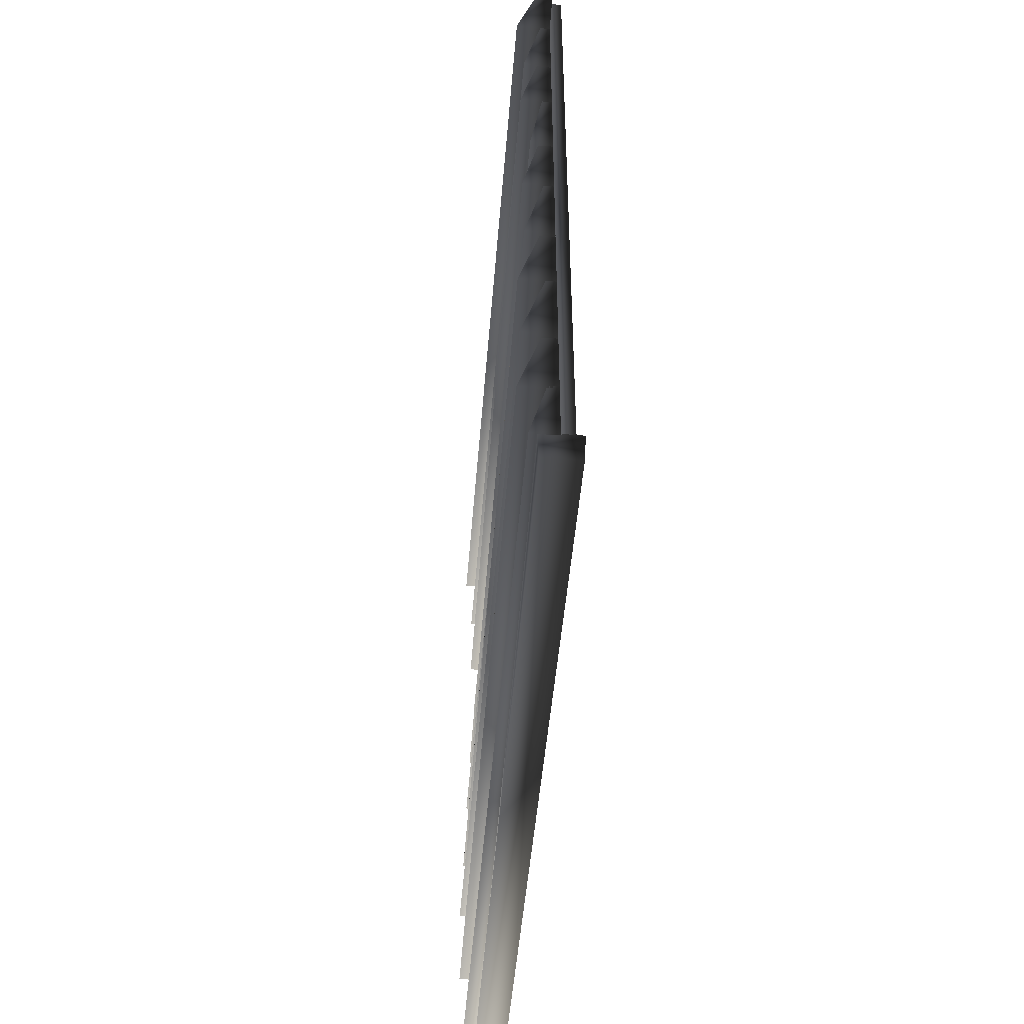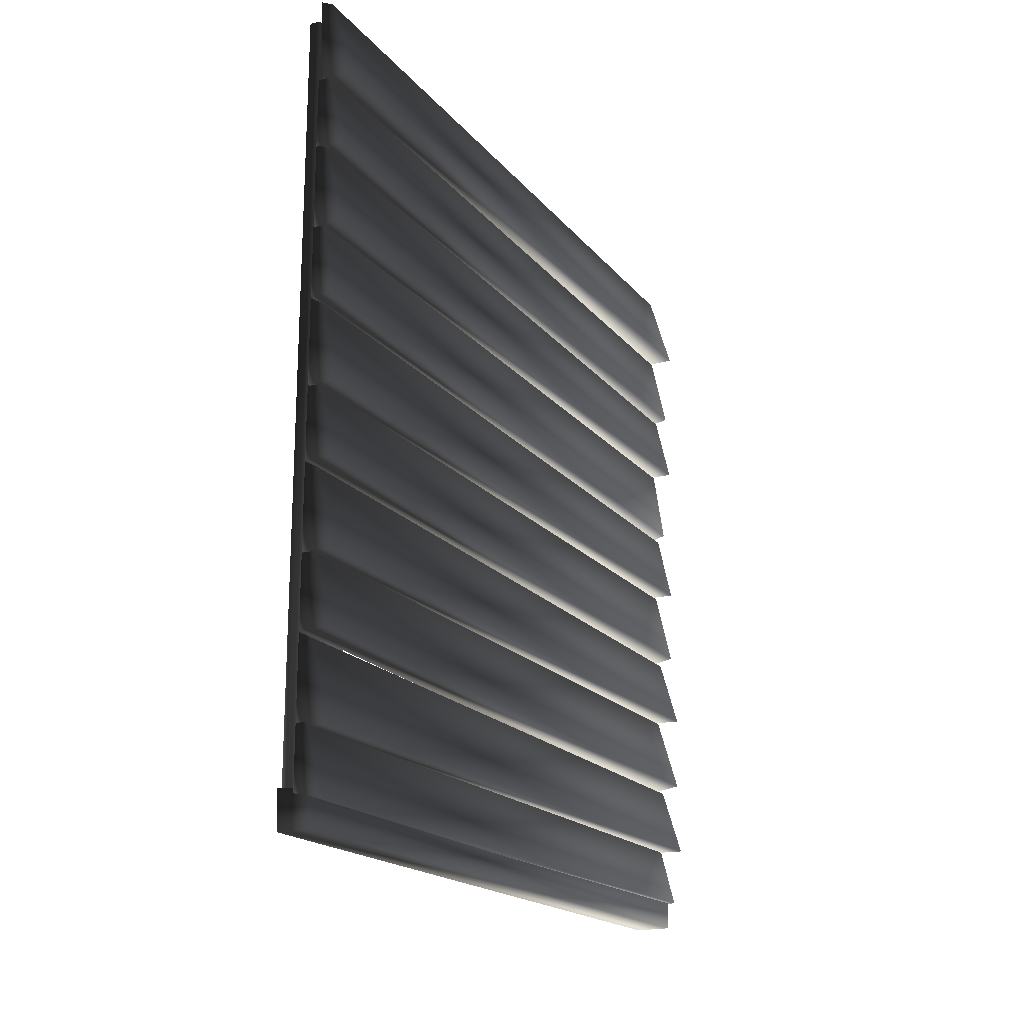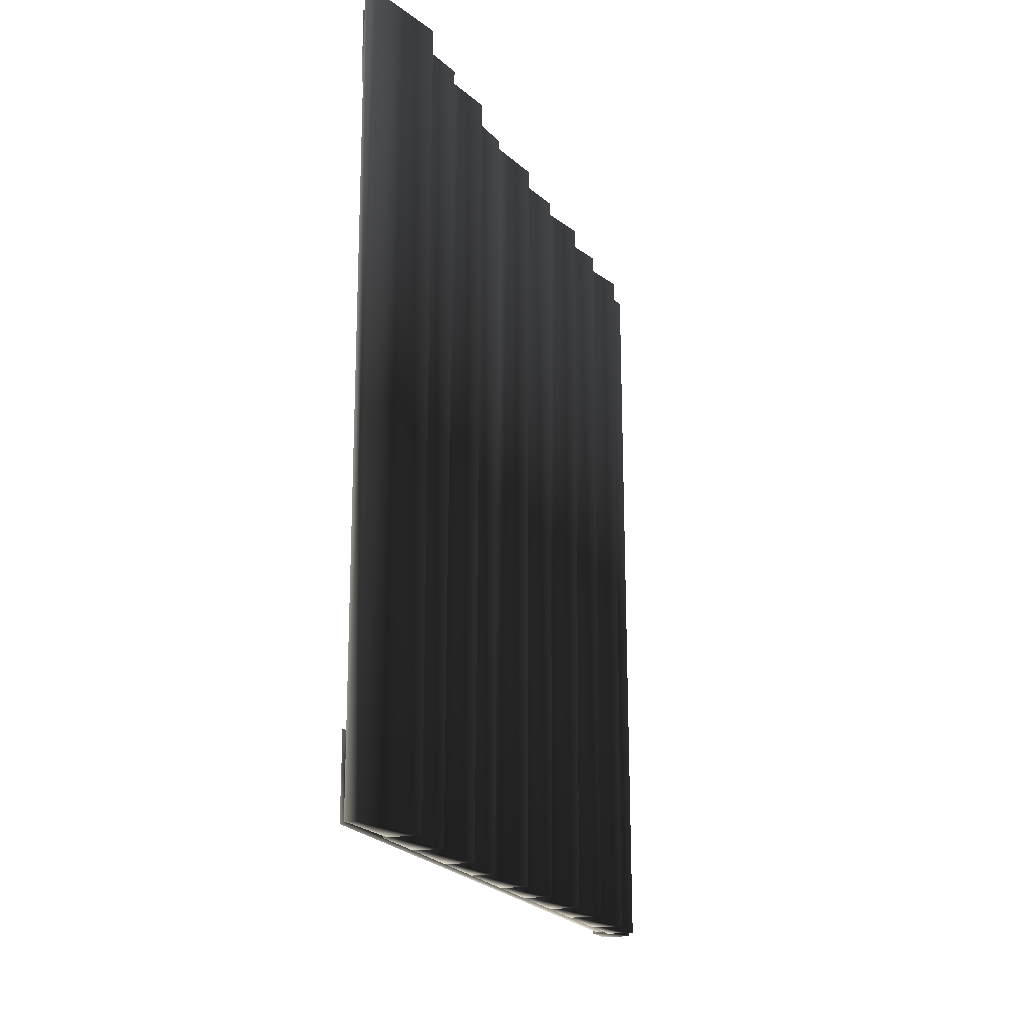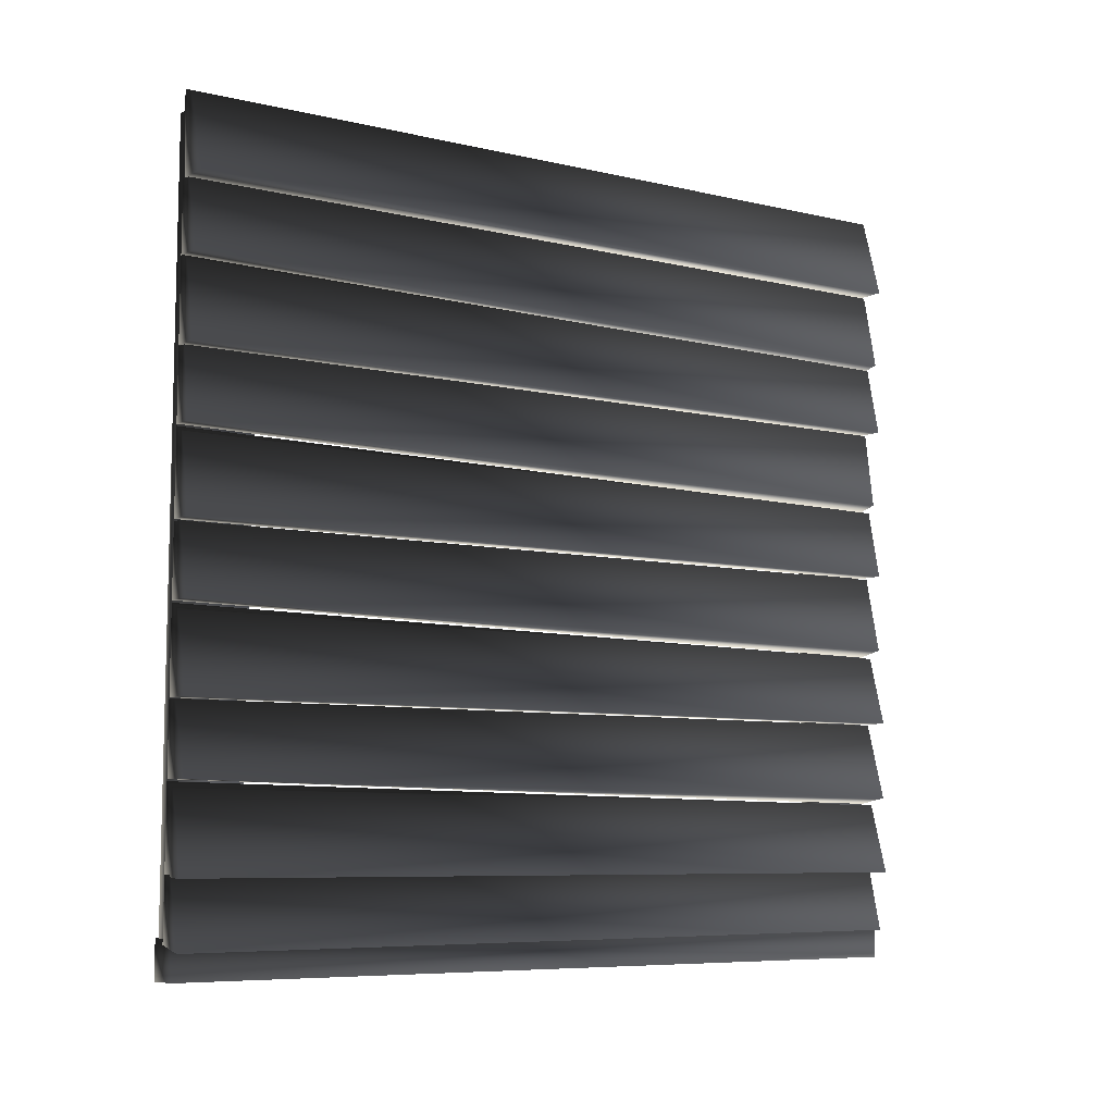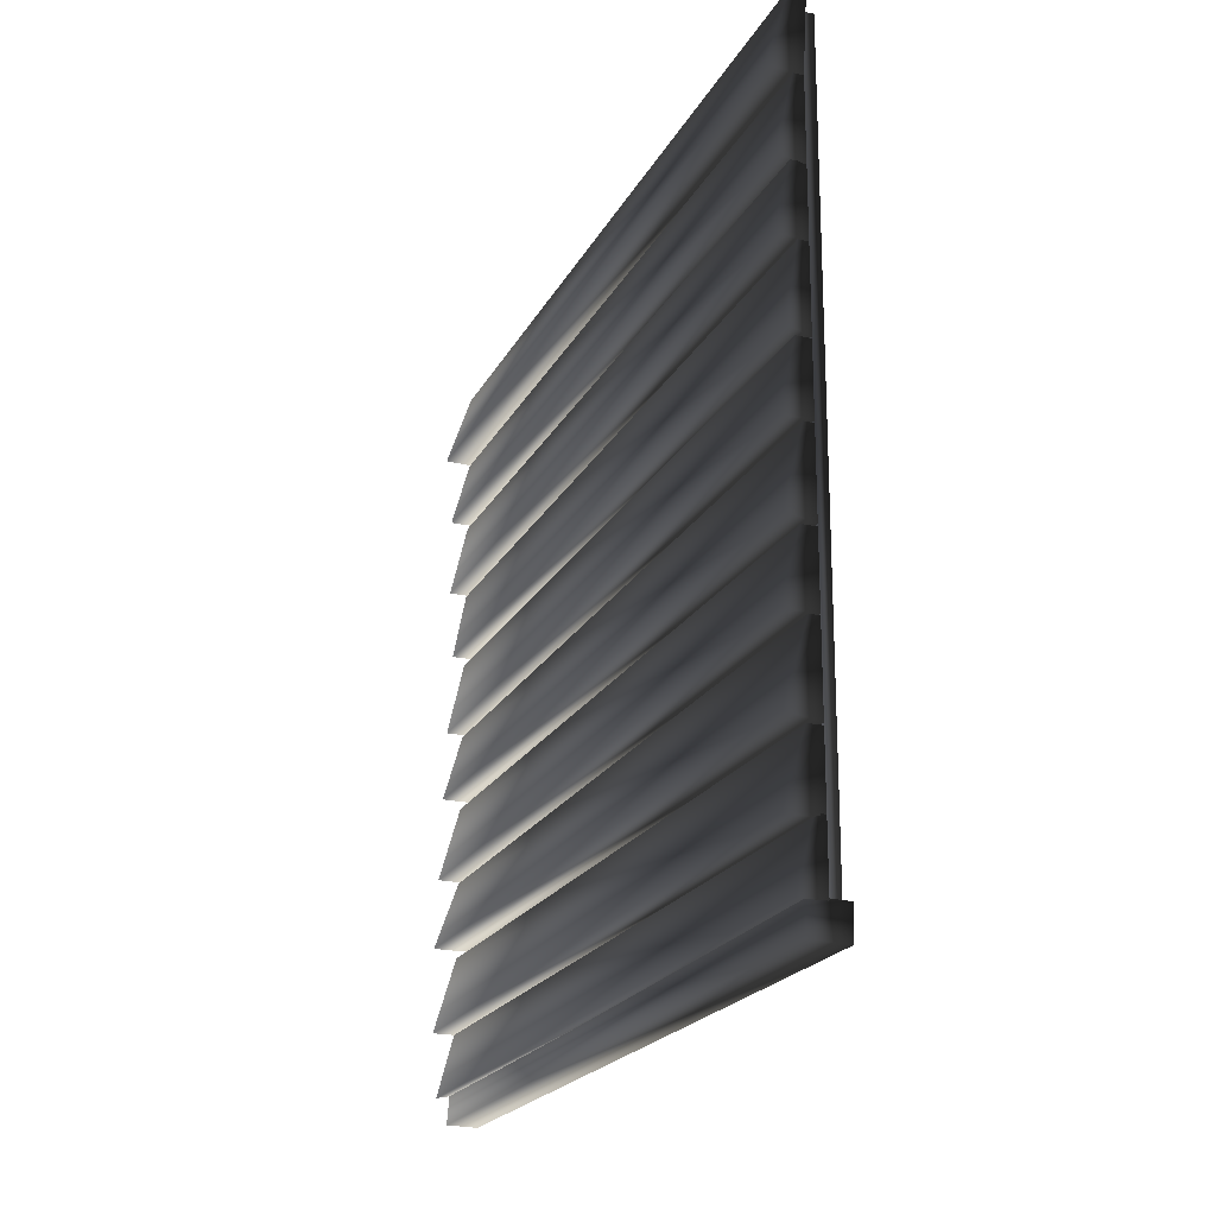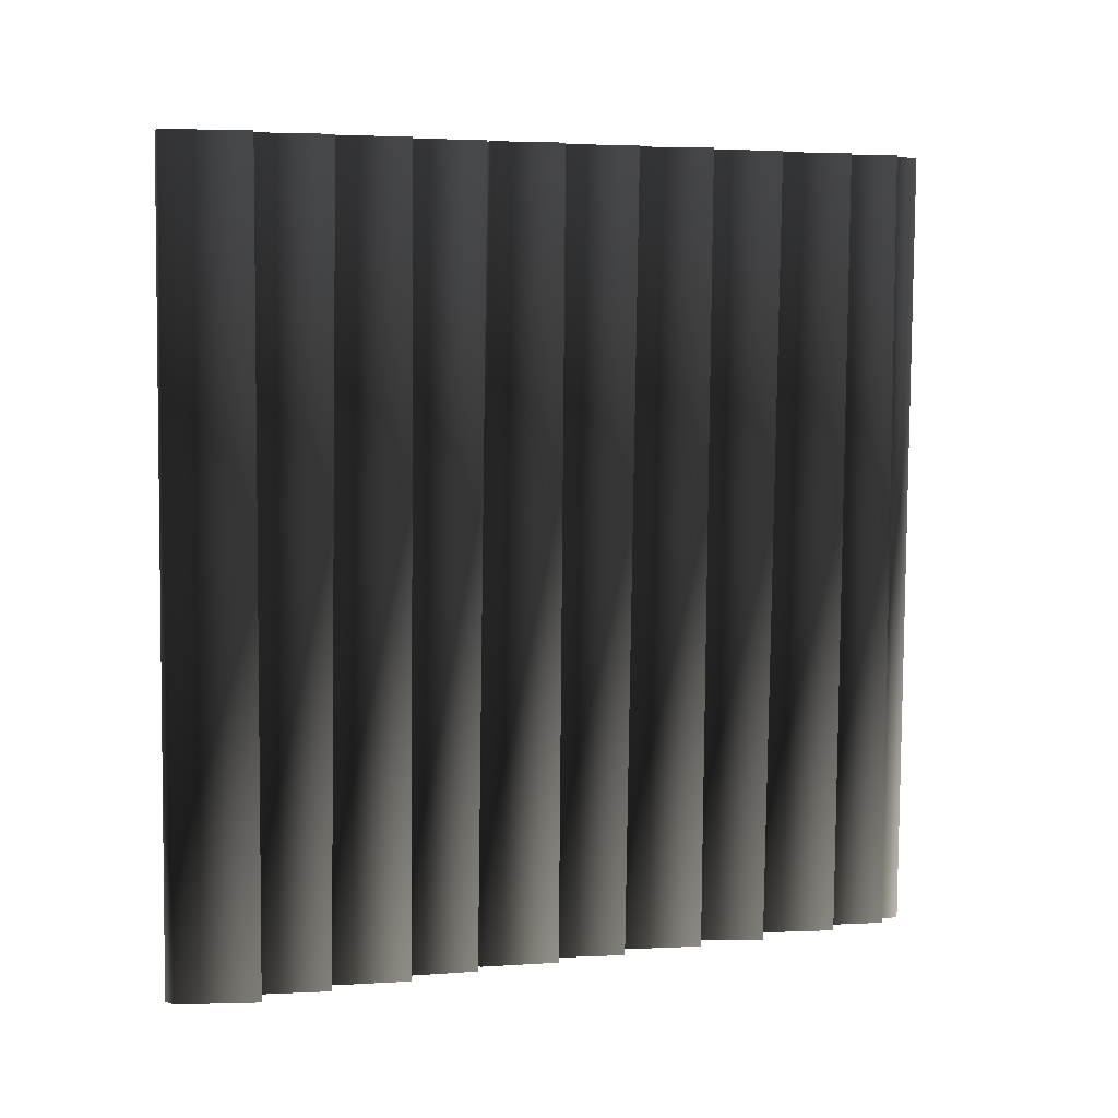
<metadata>
{"format":"obj","ext":"obj","renderer":"f3d","projection":"perspective","resolution":1024,"background":"white","views":[{"elev":-49.6,"azim":-4.4,"up":"+Y"},{"elev":-17.3,"azim":-154.1,"up":"+Y"},{"elev":-18.5,"azim":-160.6,"up":"+Z"},{"elev":-6.4,"azim":-124.3,"up":"+Y"},{"elev":-22.1,"azim":-21.6,"up":"+Y"},{"elev":6.9,"azim":-114.0,"up":"+Z"}]}
</metadata>
<code>
v  -6.281 -8.553 -90.17
v  1.12 -8.553 -90.17
v  1.119 -10.06 90.01
v  -6.621 -10.06 90.01
v  1.119 5.544 90.14
v  -2.122 5.544 90.14
v  1.12 10.06 -90.01
v  -1.532 8.736 -90.02
v  -1.125 -10.34 90.01
v  1.119 -10.34 90.01
v  1.12 -8.835 -90.17
v  -1.462 -8.835 -90.17
v  1.12 -24.44 -90.3
v  -6.871 -24.44 -90.3
v  1.119 -28.95 89.85
v  -6.284 -27.63 89.86
v  -6.575 -43.46 -90.46
v  1.12 -43.46 -90.46
v  1.119 -44.96 89.72
v  -6.915 -44.96 89.72
v  1.119 -29.36 89.85
v  -2.122 -29.36 89.85
v  1.12 -24.85 -90.3
v  -1.532 -26.17 -90.31
v  -1.125 -44.29 89.73
v  1.119 -44.29 89.73
v  1.12 -42.78 -90.45
v  -1.462 -42.78 -90.45
v  1.12 -56.28 -90.56
v  -5.352 -57.69 -90.58
v  1.119 -58.33 89.61
v  -4.764 -58.42 89.61
v  -1.125 24.64 90.3
v  1.119 24.64 90.3
v  1.12 26.14 -89.88
v  -1.462 26.14 -89.88
v  1.12 10.54 -90.01
v  -5.822 10.54 -90.01
v  1.119 6.027 90.15
v  -5.235 7.348 90.16
v  -5.254 26.64 -89.87
v  1.12 26.64 -89.87
v  1.119 25.13 90.31
v  -5.593 25.13 90.31
v  1.119 40.73 90.44
v  -2.122 40.73 90.44
v  1.12 45.24 -89.72
v  -1.532 43.92 -89.73
v  -1.125 59.76 90.59
v  1.119 59.76 90.59
v  1.12 61.26 -89.58
v  -1.462 61.26 -89.58
v  1.12 45.66 -89.71
v  -4.384 45.66 -89.71
v  1.119 41.15 90.44
v  -3.796 42.47 90.45
v  -5.501 61.54 -89.58
v  1.12 61.54 -89.58
v  1.119 60.04 90.6
v  -5.84 60.04 90.6
v  1.119 75.64 90.73
v  -2.122 75.64 90.73
v  1.12 80.15 -89.43
v  -1.532 78.83 -89.44
v  1.858 108.3 72.59
v  4.101 108.3 72.59
v  4.101 -58.27 73.87
v  1.52 -58.27 73.87
v  4.101 -58.16 88.22
v  0.8607 -58.15 89.47
v  4.101 108.5 89.95
v  1.45 108.5 89.88
v  1.693 109.8 -88.79
v  3.936 109.8 -88.79
v  3.936 -55.51 -90.17
v  1.354 -55.51 -90.17
v  3.936 -55.64 -74.57
v  0.6953 -55.64 -74.57
v  3.936 109.7 -70.18
v  1.284 109.7 -71.5
v  -7.307 95.7 -89.29
v  0.123 95.58 -89.3
v  1.107 94.07 90.88
v  -6.661 94.21 90.89
v  2.087 112.2 91.02
v  -1.149 112.4 91.04
v  1.128 114.2 -89.15
v  -1.591 113 -89.14
v  -1.125 93.84 90.88
v  1.119 93.84 90.88
v  1.12 95.34 -89.3
v  -1.462 95.34 -89.3
v  1.12 79.74 -89.43
v  -5.633 79.74 -89.43
v  1.119 75.23 90.72
v  -5.045 76.55 90.73
v  -2.818 -63.36 -90.58
v  4.331 -63.49 -90.62
v  5.308 -64.99 89.21
v  -2.919 -64.8 89.25
v  5.644 -57.95 89.27
v  -3.112 -57.91 89.32
v  4.675 -55.06 -90.55
v  -2.227 -55.56 -90.5
o Cube_524
g Cube_524
f 1 2 3 4
f 4 3 5 6
f 6 5 7 8
f 8 7 2 1
f 4 6 8 1
f 5 3 2 7
f 9 10 11 12
f 12 11 13 14
f 14 13 15 16
f 16 15 10 9
f 12 14 16 9
f 13 11 10 15
f 17 18 19 20
f 20 19 21 22
f 22 21 23 24
f 24 23 18 17
f 20 22 24 17
f 21 19 18 23
f 25 26 27 28
f 28 27 29 30
f 30 29 31 32
f 32 31 26 25
f 28 30 32 25
f 29 27 26 31
f 33 34 35 36
f 36 35 37 38
f 38 37 39 40
f 40 39 34 33
f 36 38 40 33
f 37 35 34 39
f 41 42 43 44
f 44 43 45 46
f 46 45 47 48
f 48 47 42 41
f 44 46 48 41
f 45 43 42 47
f 49 50 51 52
f 52 51 53 54
f 54 53 55 56
f 56 55 50 49
f 52 54 56 49
f 53 51 50 55
f 57 58 59 60
f 60 59 61 62
f 62 61 63 64
f 64 63 58 57
f 60 62 64 57
f 61 59 58 63
f 65 66 67 68
f 68 67 69 70
f 70 69 71 72
f 72 71 66 65
f 68 70 72 65
f 69 67 66 71
f 73 74 75 76
f 76 75 77 78
f 78 77 79 80
f 80 79 74 73
f 76 78 80 73
f 77 75 74 79
f 81 82 83 84
f 84 83 85 86
f 86 85 87 88
f 88 87 82 81
f 84 86 88 81
f 85 83 82 87
f 89 90 91 92
f 92 91 93 94
f 94 93 95 96
f 96 95 90 89
f 92 94 96 89
f 93 91 90 95
f 97 98 99 100
f 100 99 101 102
f 102 101 103 104
f 104 103 98 97
f 100 102 104 97
f 101 99 98 103

</code>
